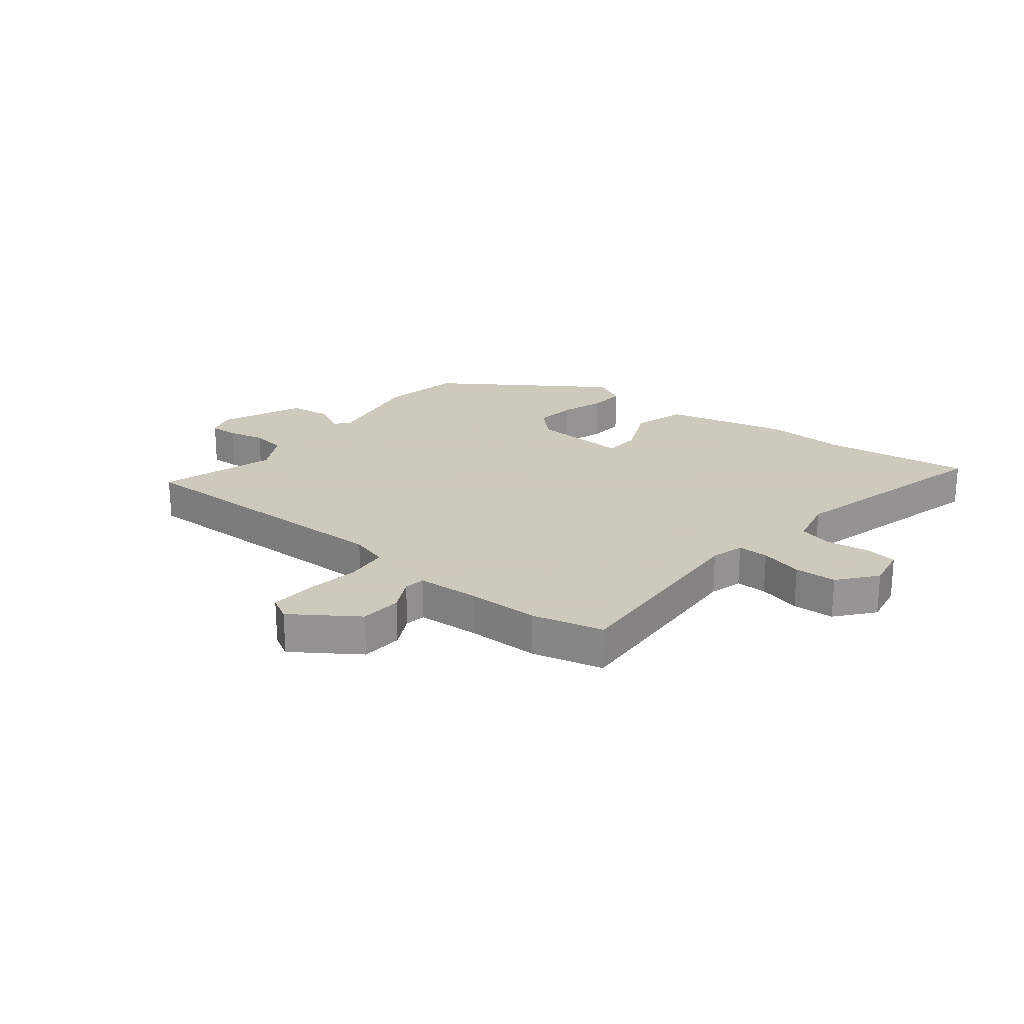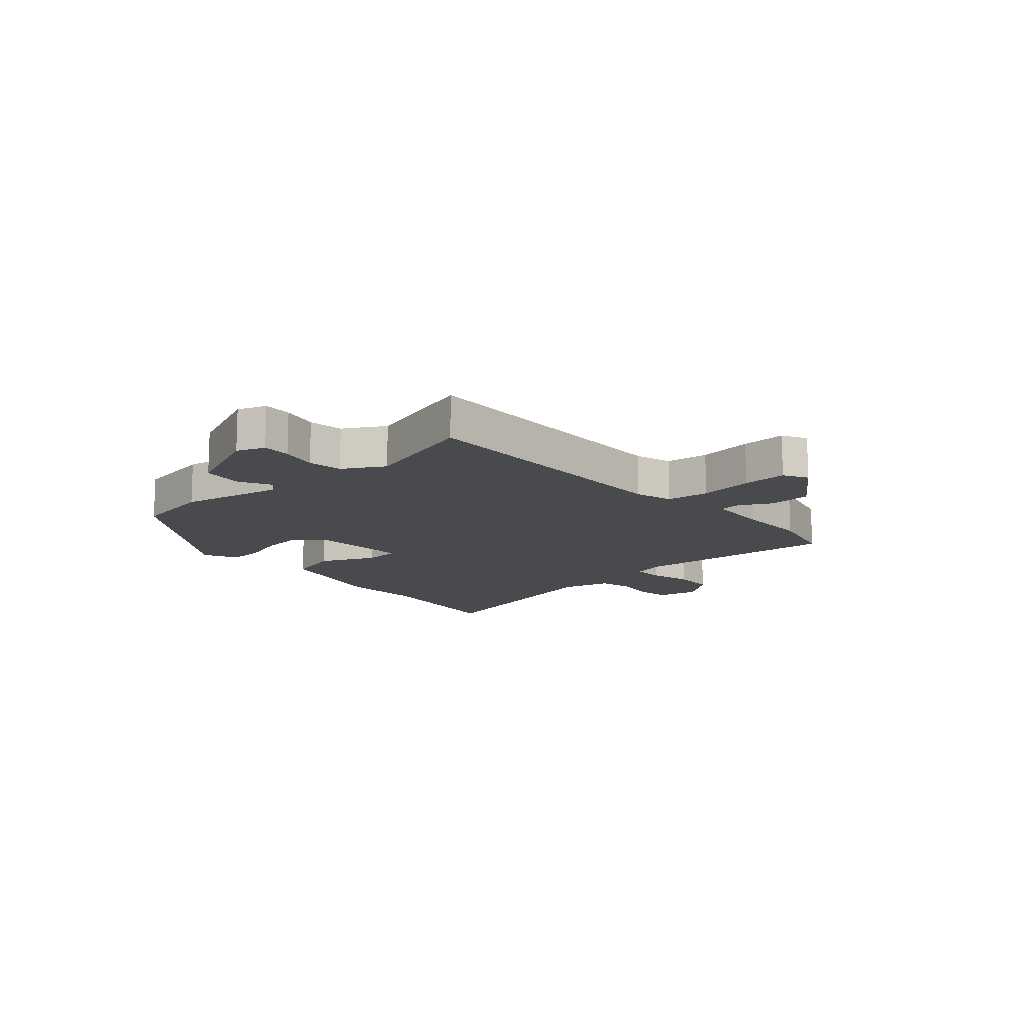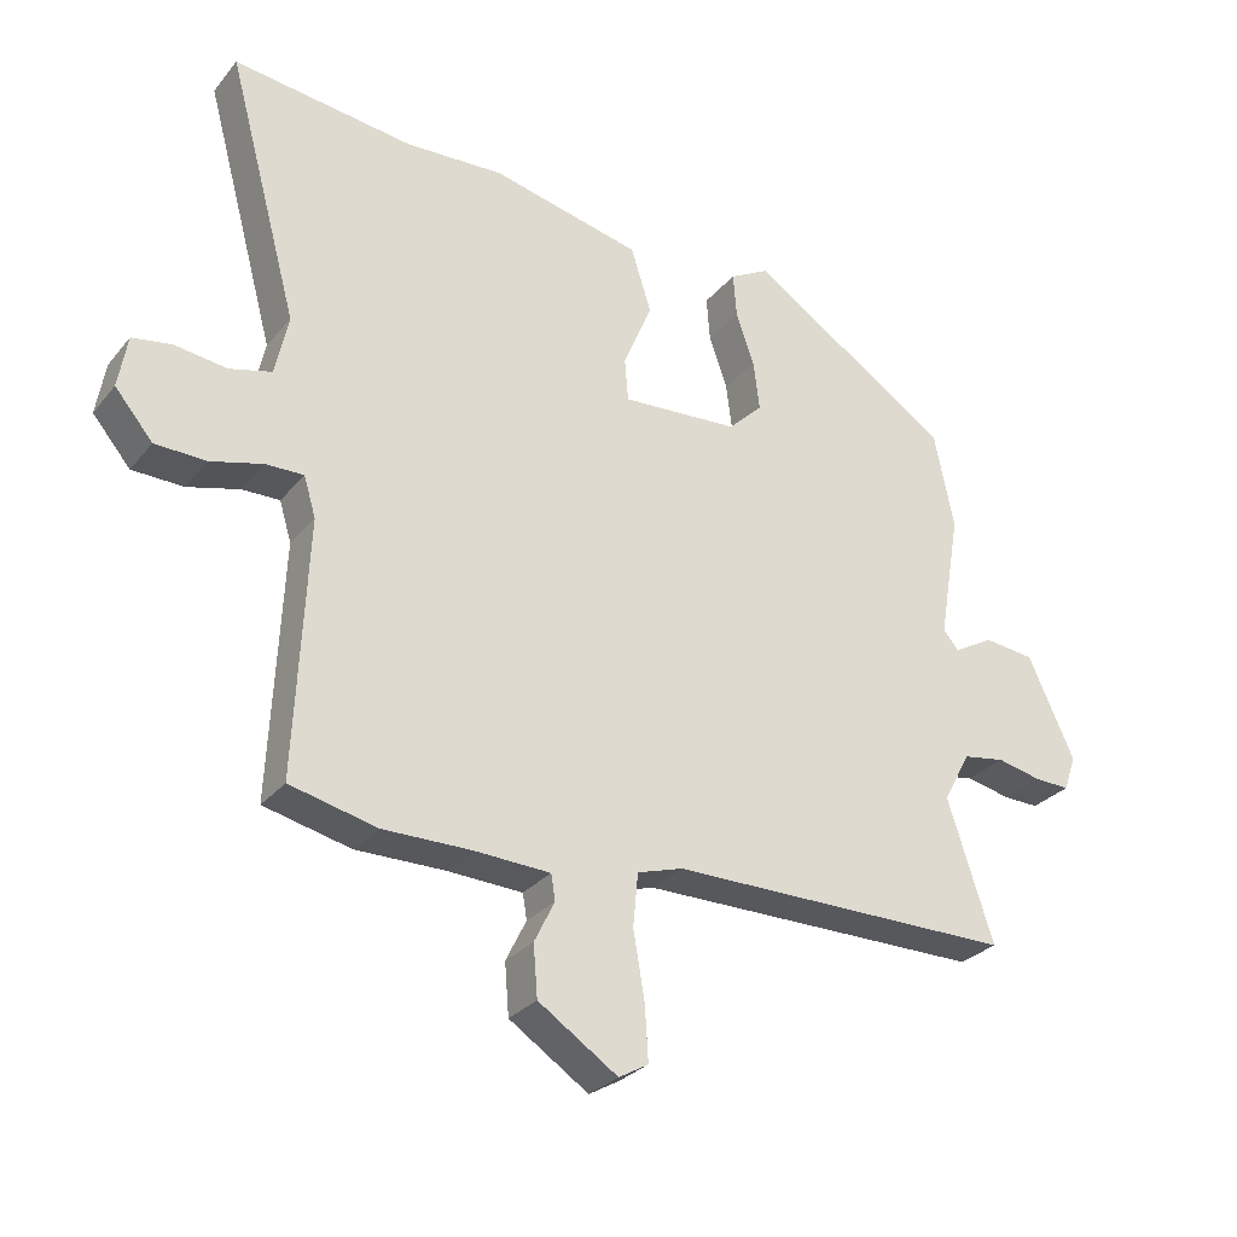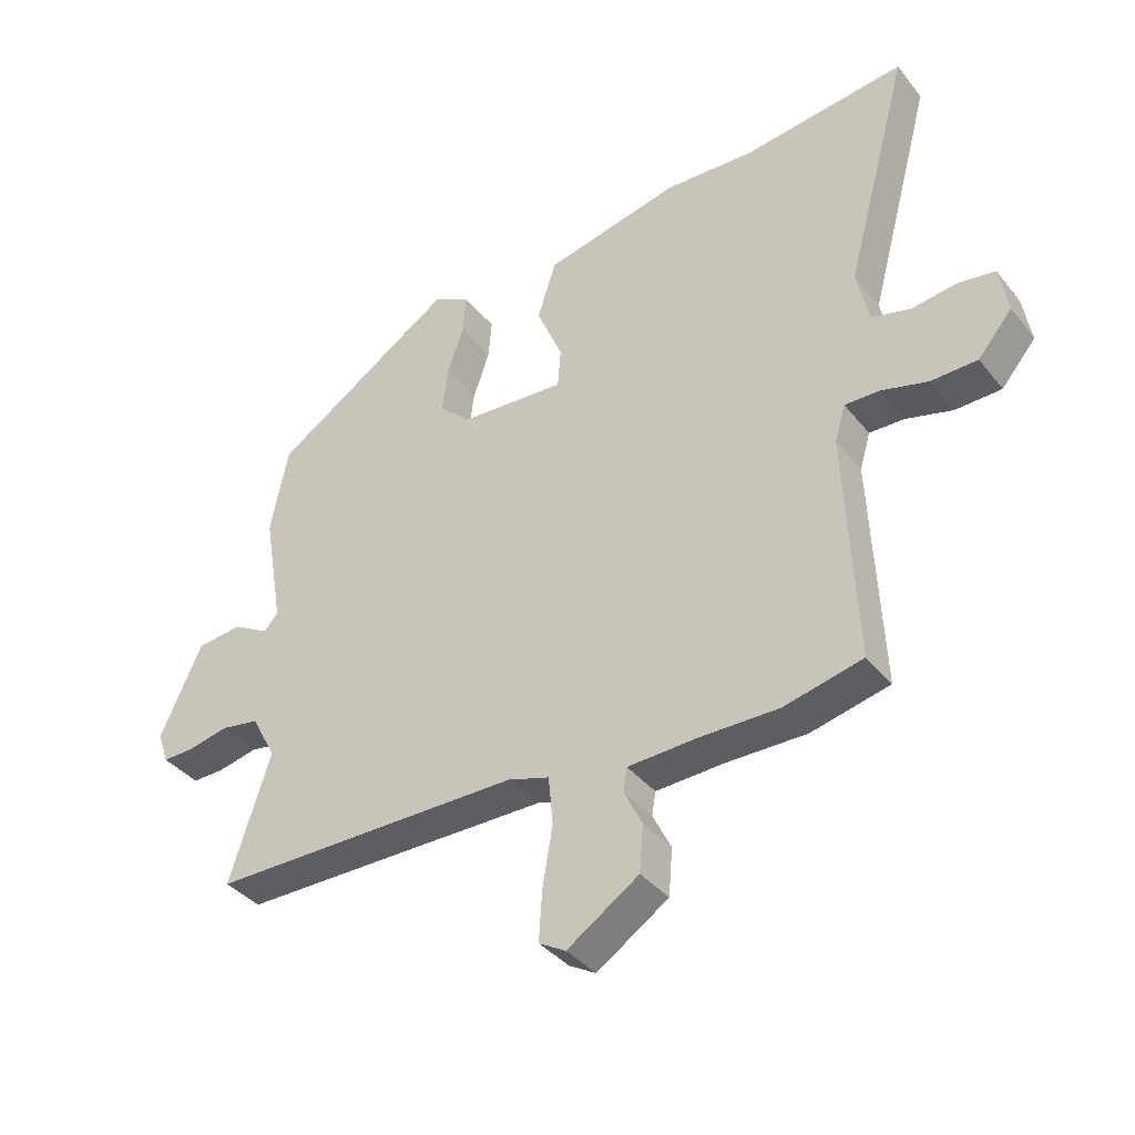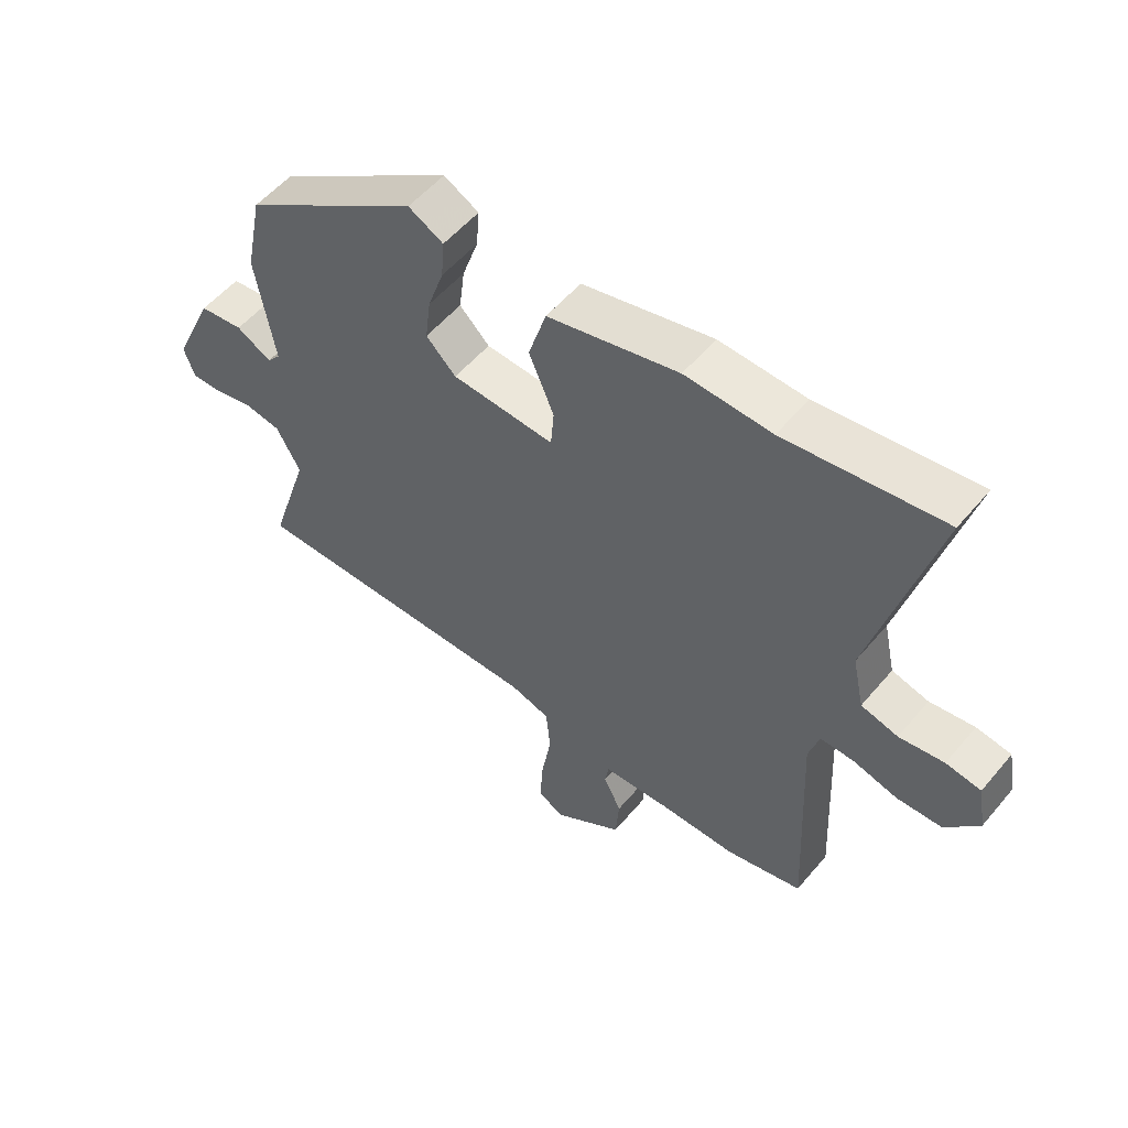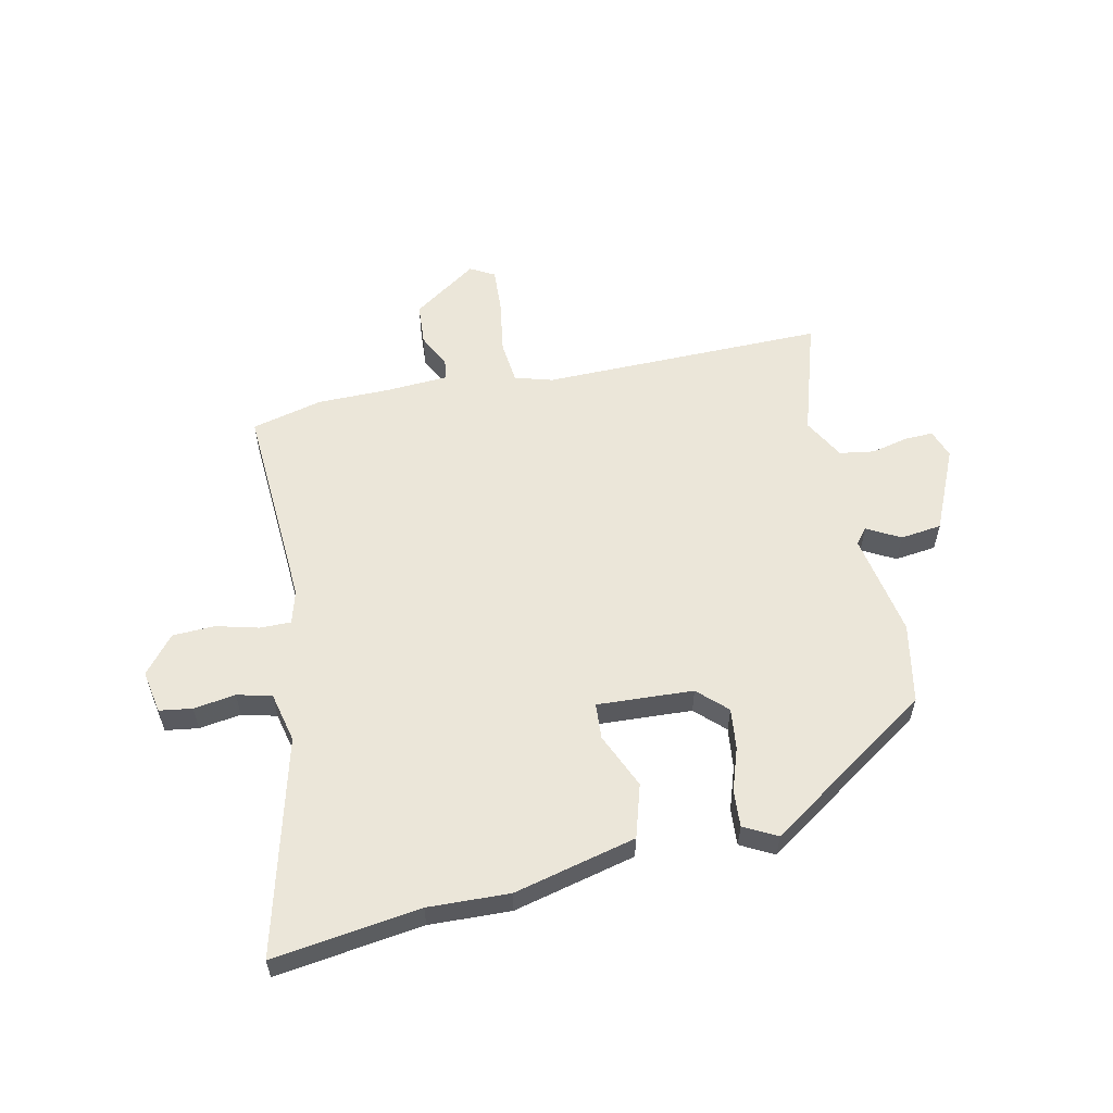
<metadata>
{"format":"obj","ext":"obj","renderer":"f3d","projection":"perspective","resolution":1024,"background":"white","views":[{"elev":22.6,"azim":-142.3,"up":"+Y"},{"elev":-13.3,"azim":130.4,"up":"+Y"},{"elev":-28.7,"azim":-31.2,"up":"+Z"},{"elev":-37.7,"azim":-146.1,"up":"+Z"},{"elev":54.4,"azim":-140.9,"up":"+Z"},{"elev":57.5,"azim":-12.8,"up":"+Y"}]}
</metadata>
<code>
v -0.642 0.07 0.518
v -0.386 0.07 0.486
v -0.245 0.07 0.493
v -0.032 0.07 0.444
v -0.003 0.07 0.352
v -0.044 0.07 0.255
v -0.039 0.07 0.193
v 0.128 0.07 0.204
v 0.177 0.07 0.252
v 0.168 0.07 0.323
v 0.142 0.07 0.398
v 0.137 0.07 0.461
v 0.194 0.07 0.492
v 0.483 0.07 0.302
v 0.511 0.07 0.164
v 0.48 0.07 -0.017
v 0.502 0.07 -0.043
v 0.559 0.07 -0.011
v 0.631 0.07 -0.019
v 0.697 0.07 -0.163
v 0.68 0.07 -0.213
v 0.63 0.07 -0.212
v 0.566 0.07 -0.198
v 0.506 0.07 -0.208
v 0.467 0.07 -0.28
v 0.532 0.07 -0.481
v 0.039 0.07 -0.482
v -0.026 0.07 -0.502
v -0.033 0.07 -0.577
v -0.017 0.07 -0.672
v -0.012 0.07 -0.75
v -0.054 0.07 -0.774
v -0.167 0.07 -0.699
v -0.173 0.07 -0.626
v -0.144 0.07 -0.567
v -0.15 0.07 -0.531
v -0.259 0.07 -0.526
v -0.384 0.07 -0.527
v -0.508 0.07 -0.498
v -0.491 0.07 -0.134
v -0.508 0.07 -0.077
v -0.562 0.07 -0.078
v -0.636 0.07 -0.098
v -0.709 0.07 -0.096
v -0.763 0.07 -0.032
v -0.75 0.07 0.043
v -0.693 0.07 0.052
v -0.62 0.07 0.042
v -0.56 0.07 0.058
v -0.541 0.07 0.145
v -0.642 0 0.518
v -0.386 0 0.486
v -0.245 0 0.493
v -0.032 0 0.444
v -0.003 0 0.352
v -0.044 0 0.255
v -0.039 0 0.193
v 0.128 0 0.204
v 0.177 0 0.252
v 0.168 0 0.323
v 0.142 0 0.398
v 0.137 0 0.461
v 0.194 0 0.492
v 0.483 0 0.302
v 0.511 0 0.164
v 0.48 0 -0.017
v 0.502 0 -0.043
v 0.559 0 -0.011
v 0.631 0 -0.019
v 0.697 0 -0.163
v 0.68 0 -0.213
v 0.63 0 -0.212
v 0.566 0 -0.198
v 0.506 0 -0.208
v 0.467 0 -0.28
v 0.532 0 -0.481
v 0.039 0 -0.482
v -0.026 0 -0.502
v -0.033 0 -0.577
v -0.017 0 -0.672
v -0.012 0 -0.75
v -0.054 0 -0.774
v -0.167 0 -0.699
v -0.173 0 -0.626
v -0.144 0 -0.567
v -0.15 0 -0.531
v -0.259 0 -0.526
v -0.384 0 -0.527
v -0.508 0 -0.498
v -0.491 0 -0.134
v -0.508 0 -0.077
v -0.562 0 -0.078
v -0.636 0 -0.098
v -0.709 0 -0.096
v -0.763 0 -0.032
v -0.75 0 0.043
v -0.693 0 0.052
v -0.62 0 0.042
v -0.56 0 0.058
v -0.541 0 0.145
f 46 47 48
f 45 46 48
f 44 45 48
f 43 44 48
f 42 43 48
f 41 42 48 49
f 37 38 39 40
f 36 37 40 41
f 33 34 35
f 32 33 35
f 31 32 35
f 30 31 35
f 29 30 35
f 28 29 35 36
f 41 49 50
f 36 41 50
f 28 36 50
f 27 28 50
f 21 22 23
f 20 21 23
f 19 20 23
f 18 19 23
f 17 18 23
f 16 17 23 24
f 14 15 16
f 13 14 16
f 12 13 16
f 11 12 16
f 10 11 16
f 16 24 25
f 10 16 25
f 9 10 25
f 4 5 6
f 3 4 6
f 2 3 6
f 2 6 7
f 1 2 7
f 50 1 7
f 27 50 7 8
f 25 26 27
f 9 25 27
f 8 9 27
f 98 97 96
f 98 96 95
f 98 95 94
f 98 94 93
f 98 93 92
f 99 98 92 91
f 90 89 88 87
f 91 90 87 86
f 85 84 83
f 85 83 82
f 85 82 81
f 85 81 80
f 85 80 79
f 86 85 79 78
f 100 99 91
f 100 91 86
f 100 86 78
f 100 78 77
f 73 72 71
f 73 71 70
f 73 70 69
f 73 69 68
f 73 68 67
f 74 73 67 66
f 66 65 64
f 66 64 63
f 66 63 62
f 66 62 61
f 66 61 60
f 75 74 66
f 75 66 60
f 75 60 59
f 56 55 54
f 56 54 53
f 56 53 52
f 57 56 52
f 57 52 51
f 57 51 100
f 58 57 100 77
f 77 76 75
f 77 75 59
f 77 59 58
f 1 51 52 2
f 2 52 53 3
f 3 53 54 4
f 4 54 55 5
f 5 55 56 6
f 6 56 57 7
f 7 57 58 8
f 8 58 59 9
f 9 59 60 10
f 10 60 61 11
f 11 61 62 12
f 12 62 63 13
f 13 63 64 14
f 14 64 65 15
f 15 65 66 16
f 16 66 67 17
f 17 67 68 18
f 18 68 69 19
f 19 69 70 20
f 20 70 71 21
f 21 71 72 22
f 22 72 73 23
f 23 73 74 24
f 24 74 75 25
f 25 75 76 26
f 26 76 77 27
f 27 77 78 28
f 28 78 79 29
f 29 79 80 30
f 30 80 81 31
f 31 81 82 32
f 32 82 83 33
f 33 83 84 34
f 34 84 85 35
f 35 85 86 36
f 36 86 87 37
f 37 87 88 38
f 38 88 89 39
f 39 89 90 40
f 40 90 91 41
f 41 91 92 42
f 42 92 93 43
f 43 93 94 44
f 44 94 95 45
f 45 95 96 46
f 46 96 97 47
f 47 97 98 48
f 48 98 99 49
f 49 99 100 50
f 50 100 51 1

</code>
